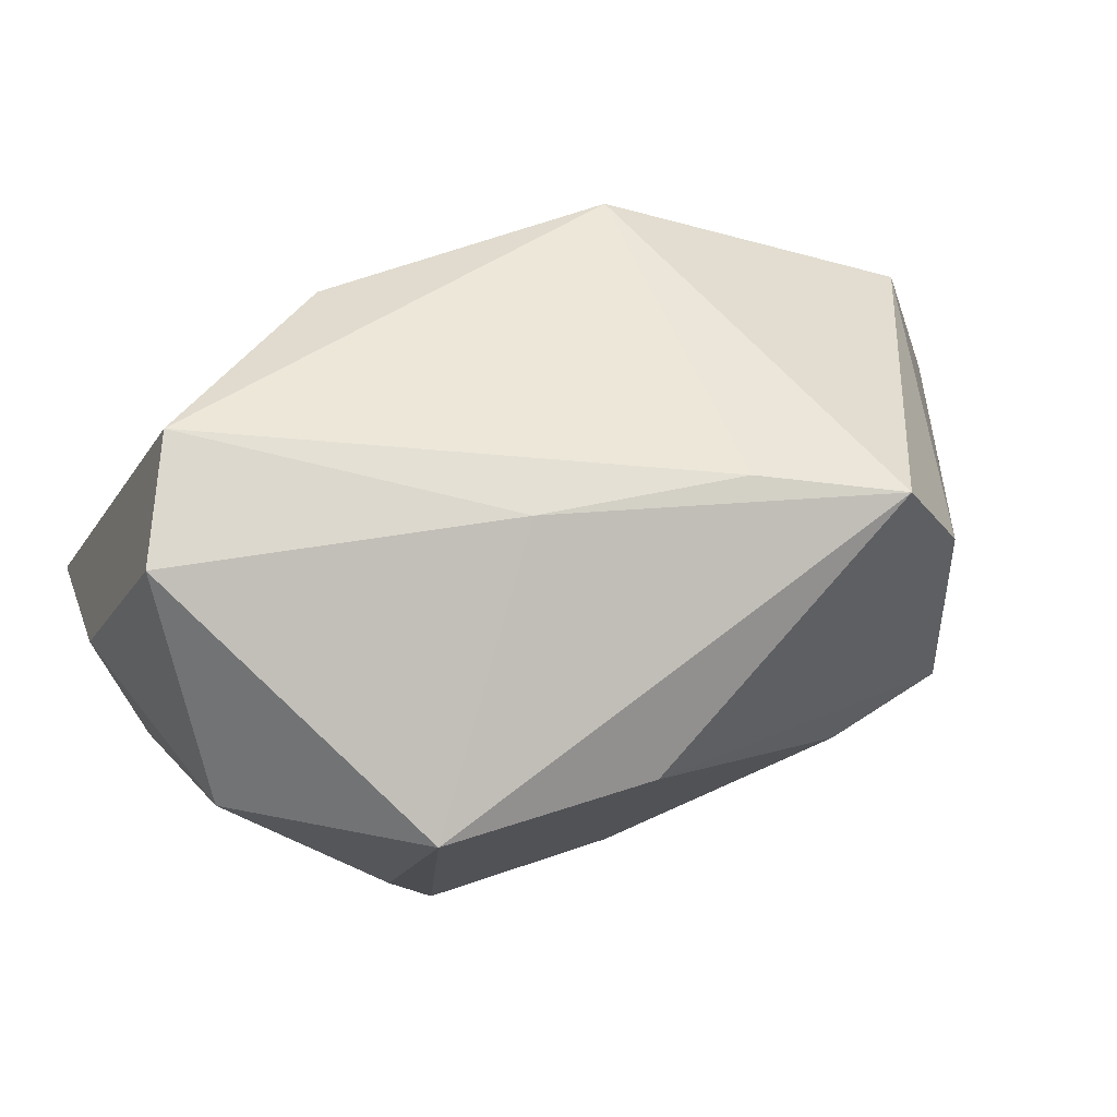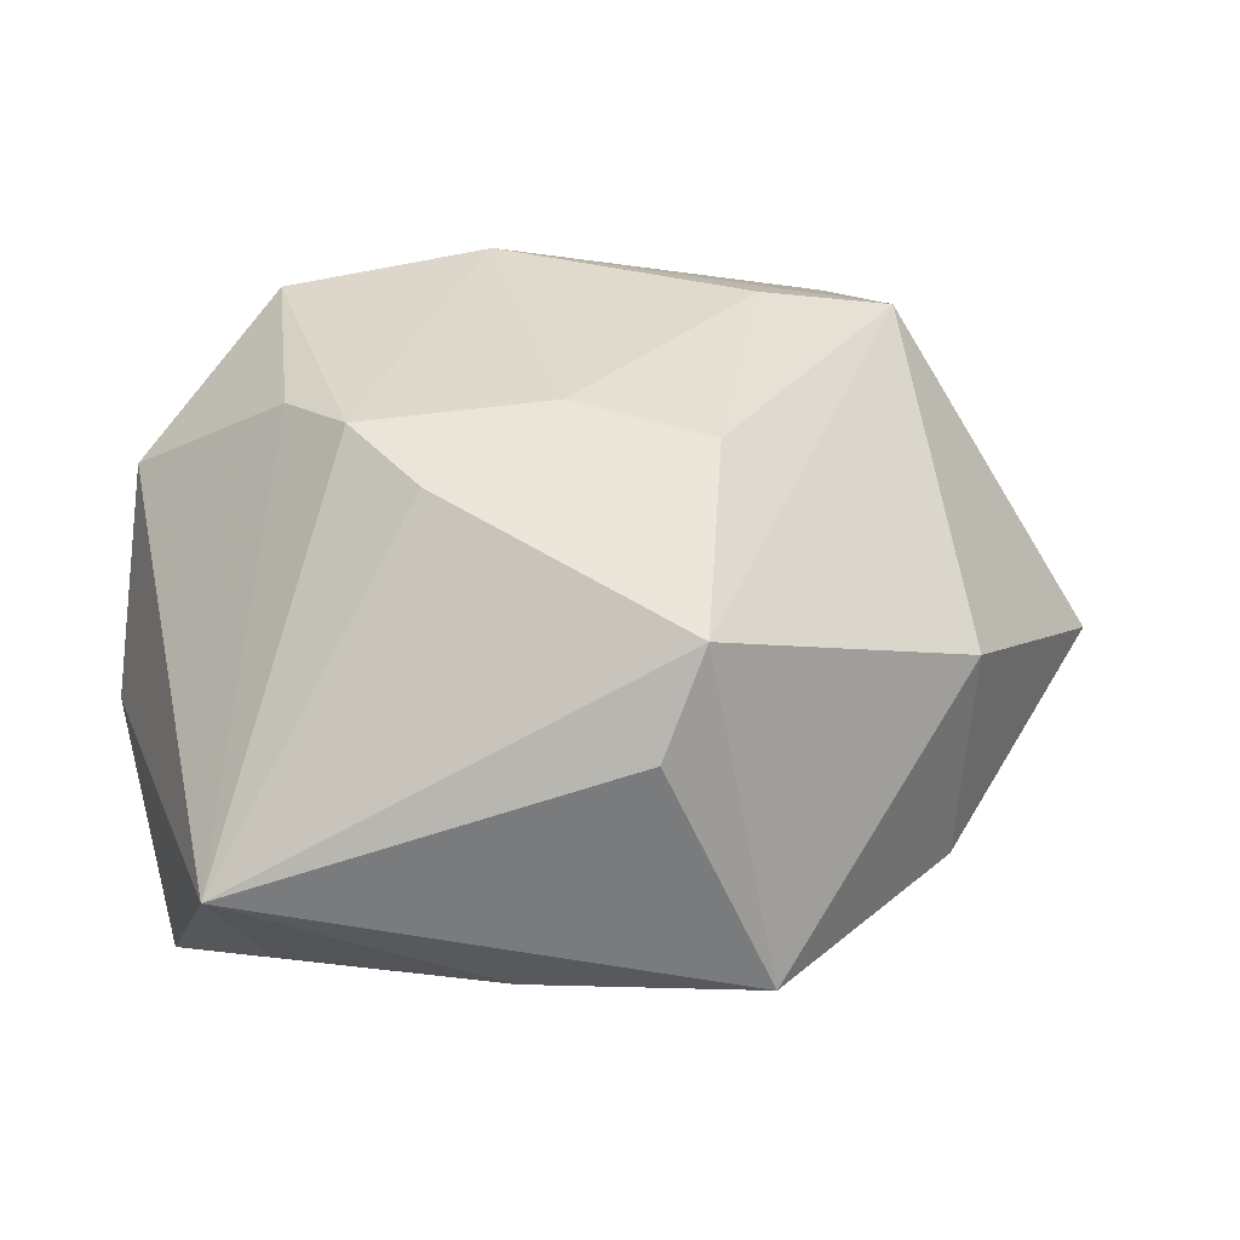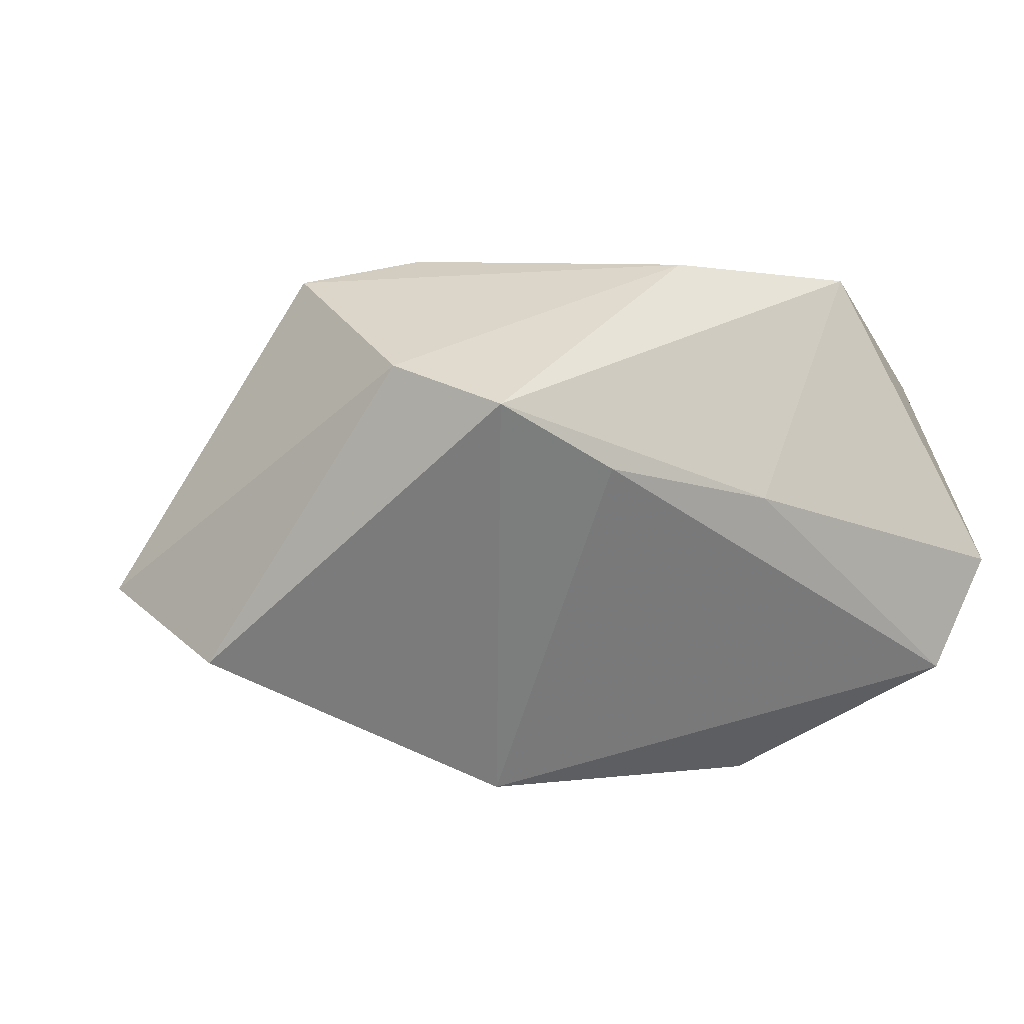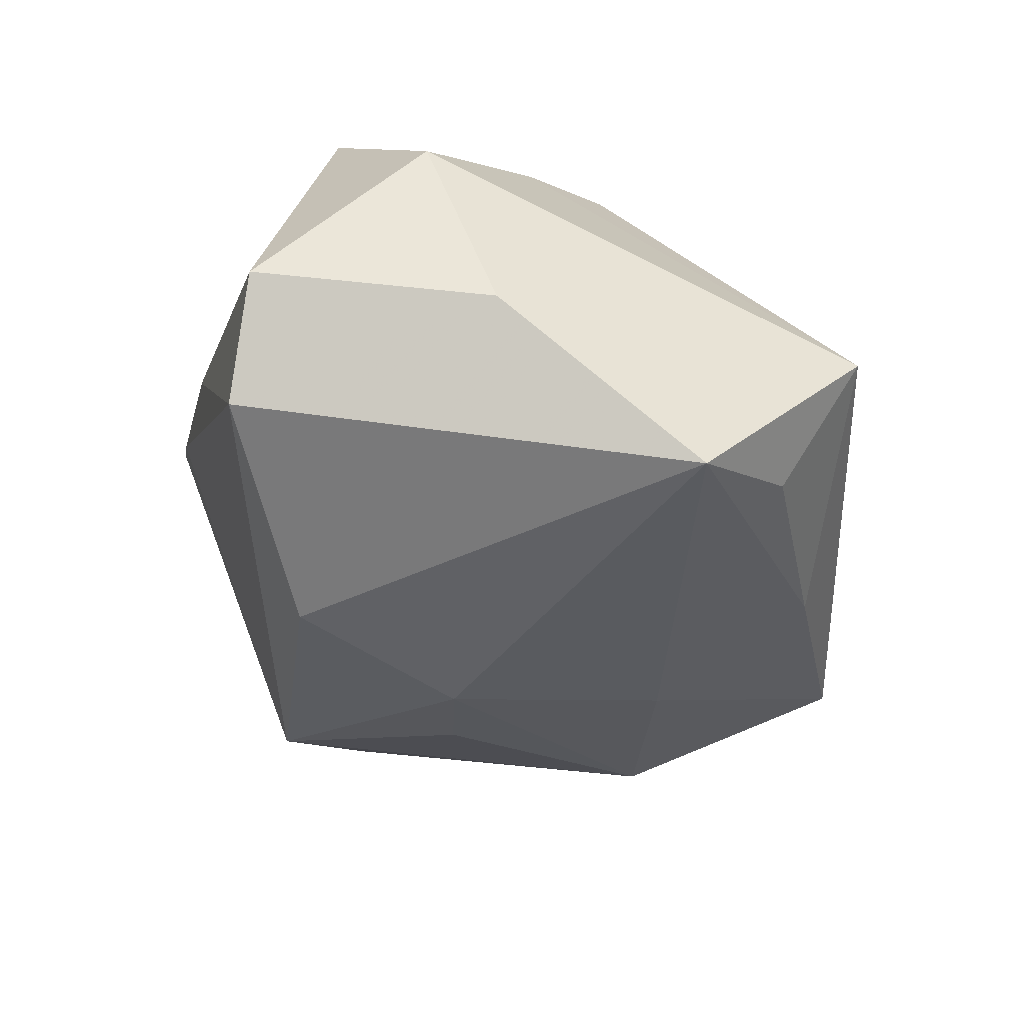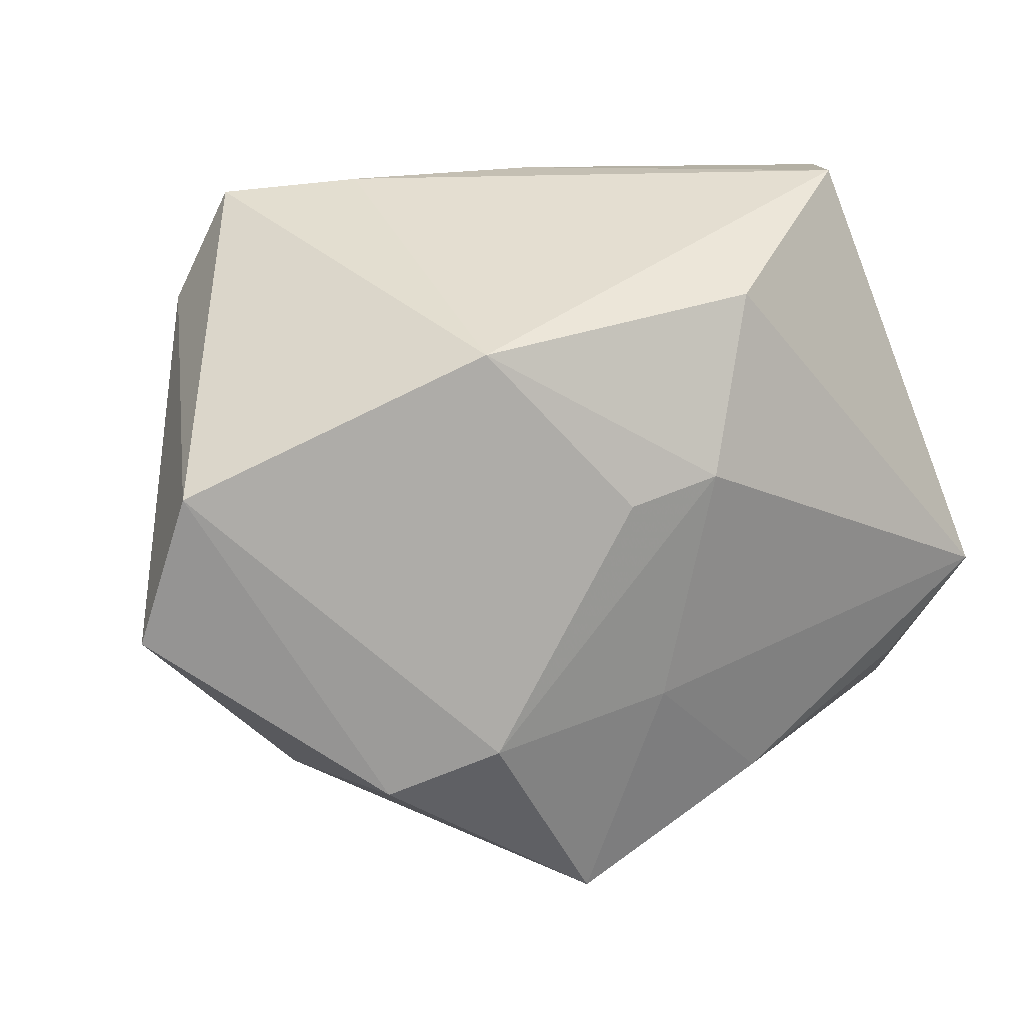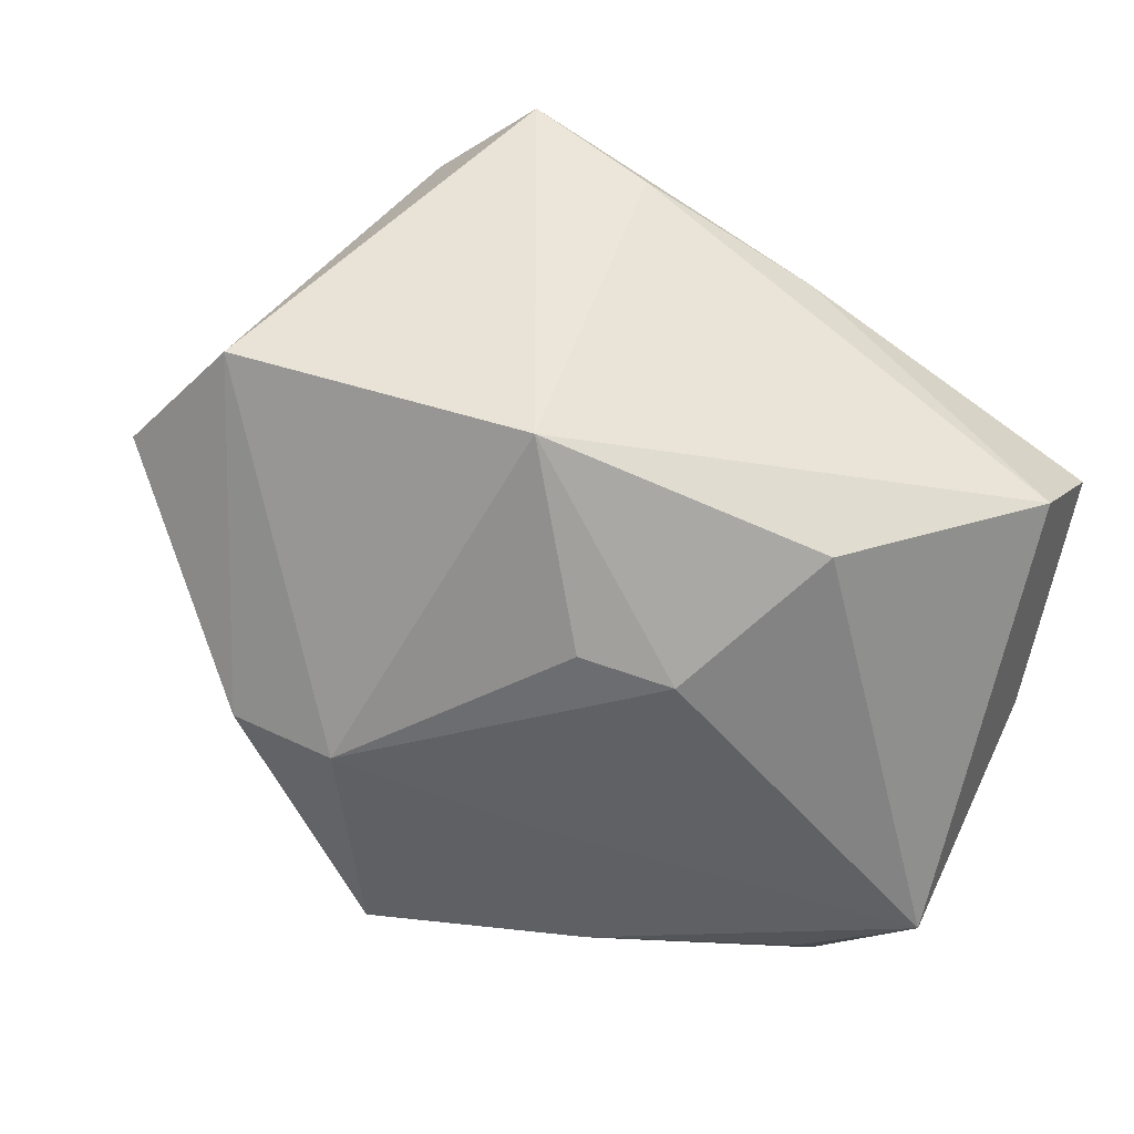
<metadata>
{"format":"obj","ext":"obj","renderer":"f3d","projection":"perspective","resolution":1024,"background":"white","views":[{"elev":72.0,"azim":-26.0,"up":"+Y"},{"elev":27.4,"azim":-19.6,"up":"+Z"},{"elev":10.4,"azim":145.3,"up":"+Z"},{"elev":-34.3,"azim":-106.2,"up":"+Z"},{"elev":11.6,"azim":150.1,"up":"+Y"},{"elev":-61.0,"azim":148.0,"up":"+Z"}]}
</metadata>
<code>
v -0.01352 -0.003255 0.01531
v 0.0179 0.01959 0.01117
v -0.0003404 0.01308 0.01799
v -0.000302 -0.02237 0.009405
v -0.01556 0.002219 0.01457
v 0.0116 -0.01319 -0.01436
v 0.004327 -0.01197 0.01539
v -0.01268 0.01479 0.01651
v -0.009246 -0.01788 -0.01191
v -0.001656 0.003345 -0.0179
v 0.03002 -0.006529 -0.002863
v -0.01647 0.02103 -0.009017
v 0.003078 -0.02437 -0.01092
v 0.01742 -0.01753 0.003046
v 0.003966 0.00188 -0.01729
v 0.0105 0.02045 0.006818
v -0.01105 -0.008907 0.01362
v 0.01263 0.01138 -0.01471
v 0.01707 -0.01612 -0.0103
v 0.02078 0.01259 0.01289
v -0.02045 0.02101 -0.002152
v 0.01932 -0.0005265 0.01682
v -0.002325 -0.006165 0.01624
v -0.0052 0.01411 -0.01575
v -0.0009759 0.02103 0.003976
v -0.02245 0.01103 0.008297
v -0.02522 -0.005138 -0.01405
v -0.02522 -0.01529 -0.004844
v -0.02522 0.00727 -0.004609
v -0.003213 -0.02341 0.003457
v -5.66e-05 -0.01094 -0.01488
v 0.01168 0.001098 0.01797
v 0.02838 0.002786 -0.00611
v -0.02094 -0.01167 -0.0115
f 4 13 14
f 11 22 14
f 14 22 4
f 20 22 11
f 30 13 4
f 4 28 30
f 30 28 13
f 27 28 29
f 11 14 19
f 19 14 13
f 29 21 12
f 12 27 29
f 13 28 9
f 6 19 13
f 25 12 21
f 25 8 2
f 21 8 25
f 24 12 18
f 27 12 24
f 3 20 2
f 2 8 3
f 22 20 3
f 28 27 34
f 34 9 28
f 27 9 34
f 11 19 33
f 19 6 33
f 33 6 18
f 33 20 11
f 33 18 2
f 2 20 33
f 16 25 2
f 12 25 16
f 2 18 16
f 18 12 16
f 10 24 18
f 27 24 10
f 1 3 8
f 18 6 15
f 15 10 18
f 6 10 15
f 31 9 27
f 27 10 31
f 31 10 6
f 13 9 31
f 31 6 13
f 4 22 7
f 29 28 26
f 26 21 29
f 26 8 21
f 4 7 17
f 17 7 1
f 17 28 4
f 17 1 28
f 22 3 32
f 32 7 22
f 28 1 5
f 5 26 28
f 5 1 8
f 8 26 5
f 1 7 23
f 7 32 23
f 3 1 23
f 23 32 3

</code>
